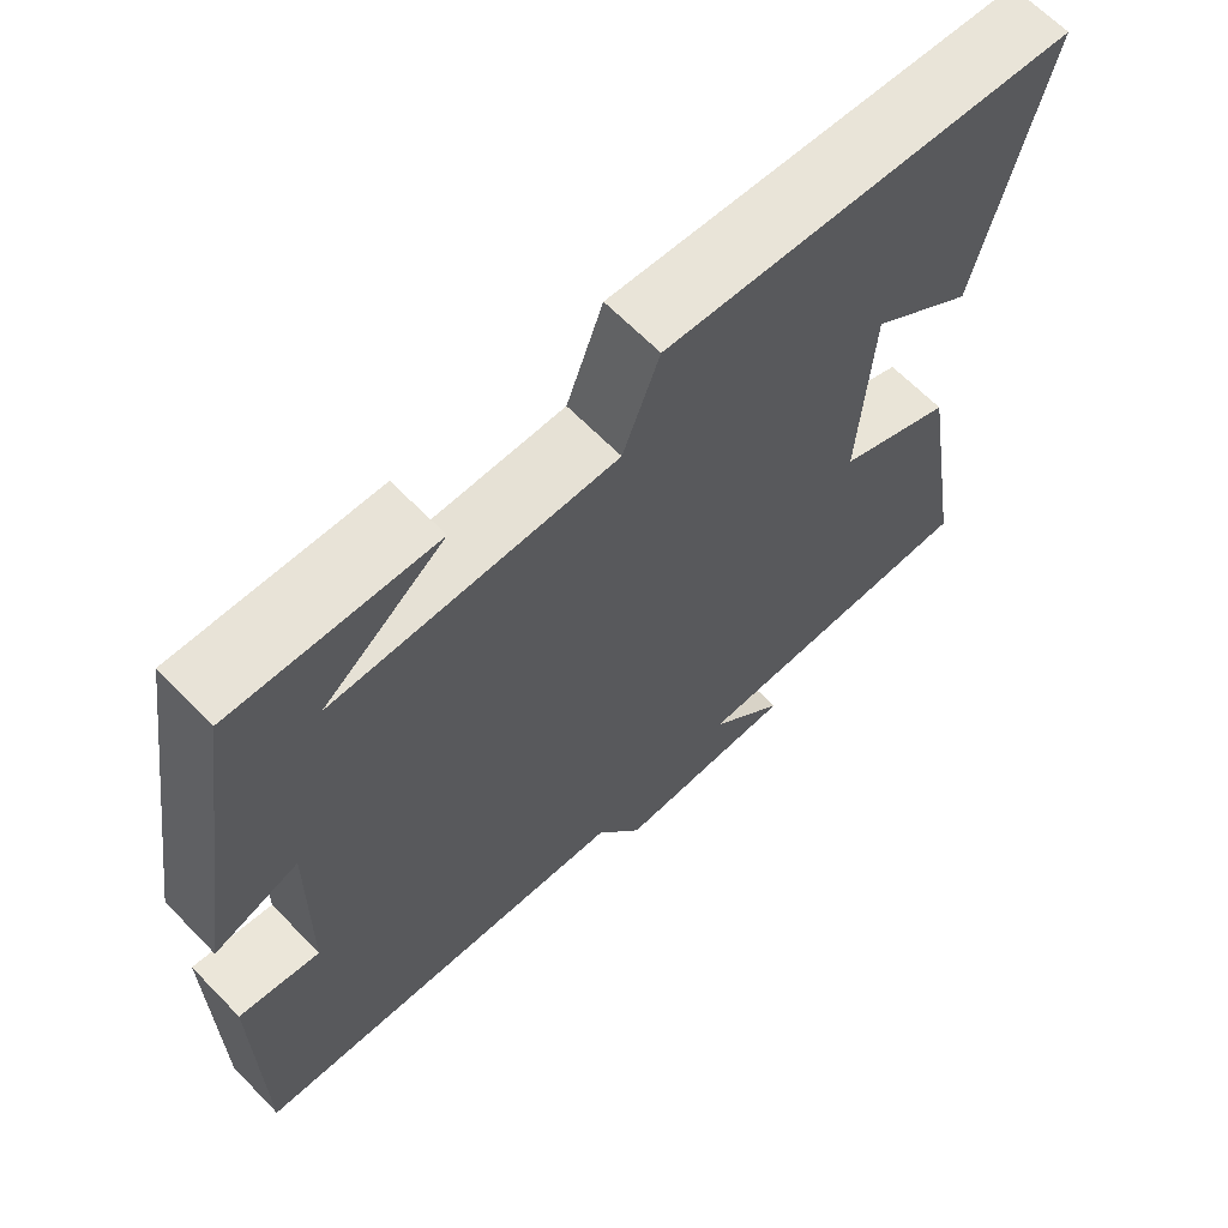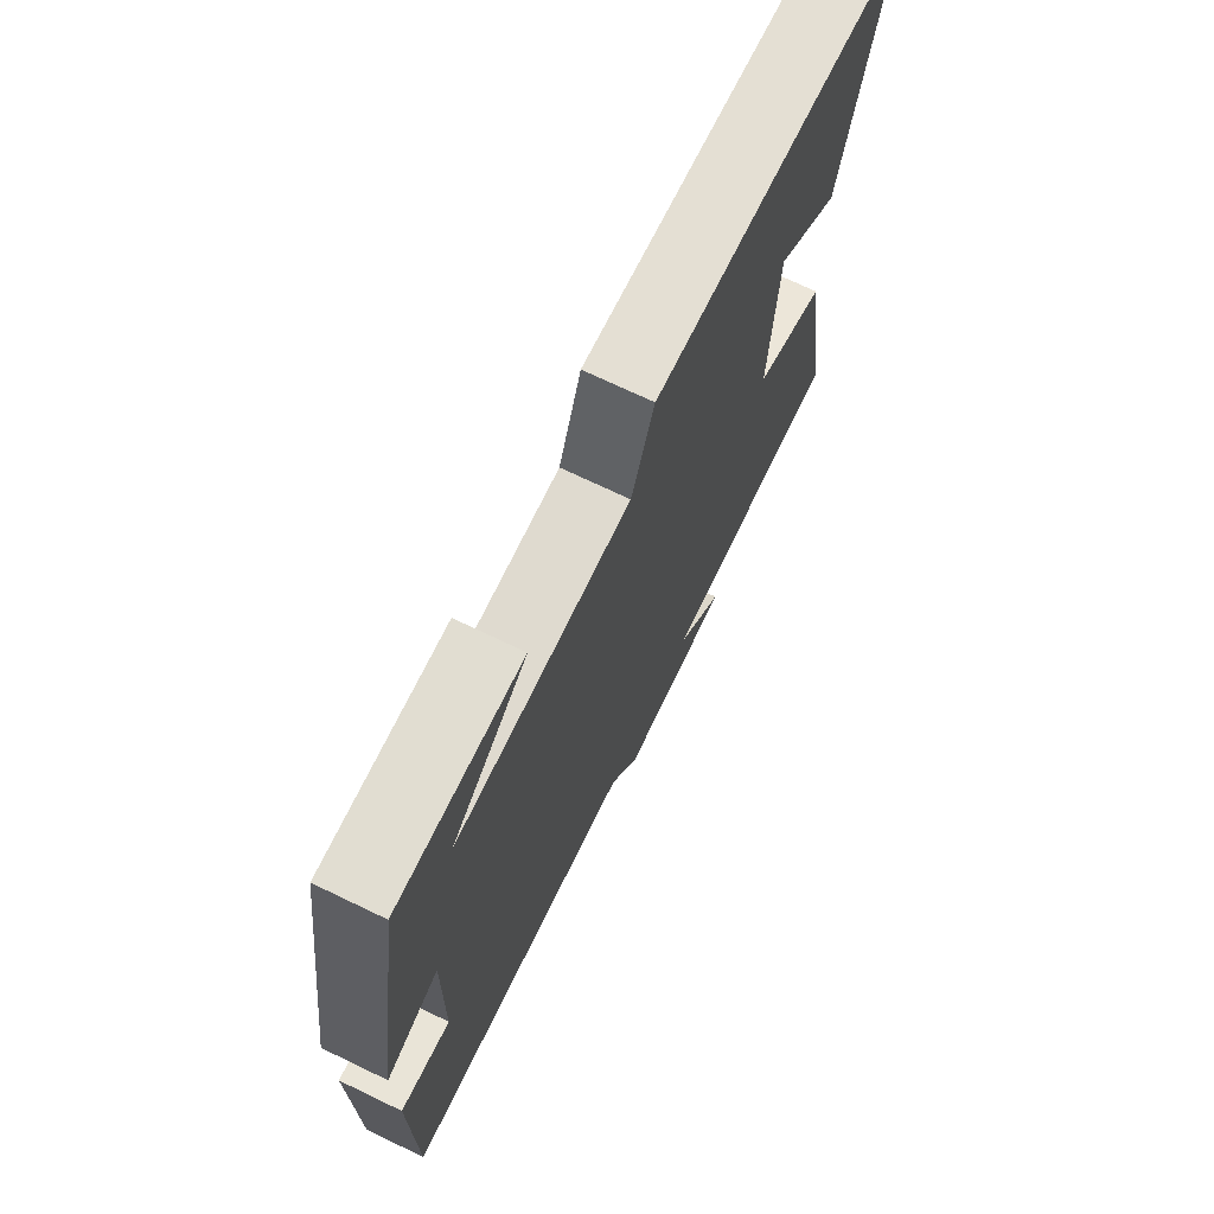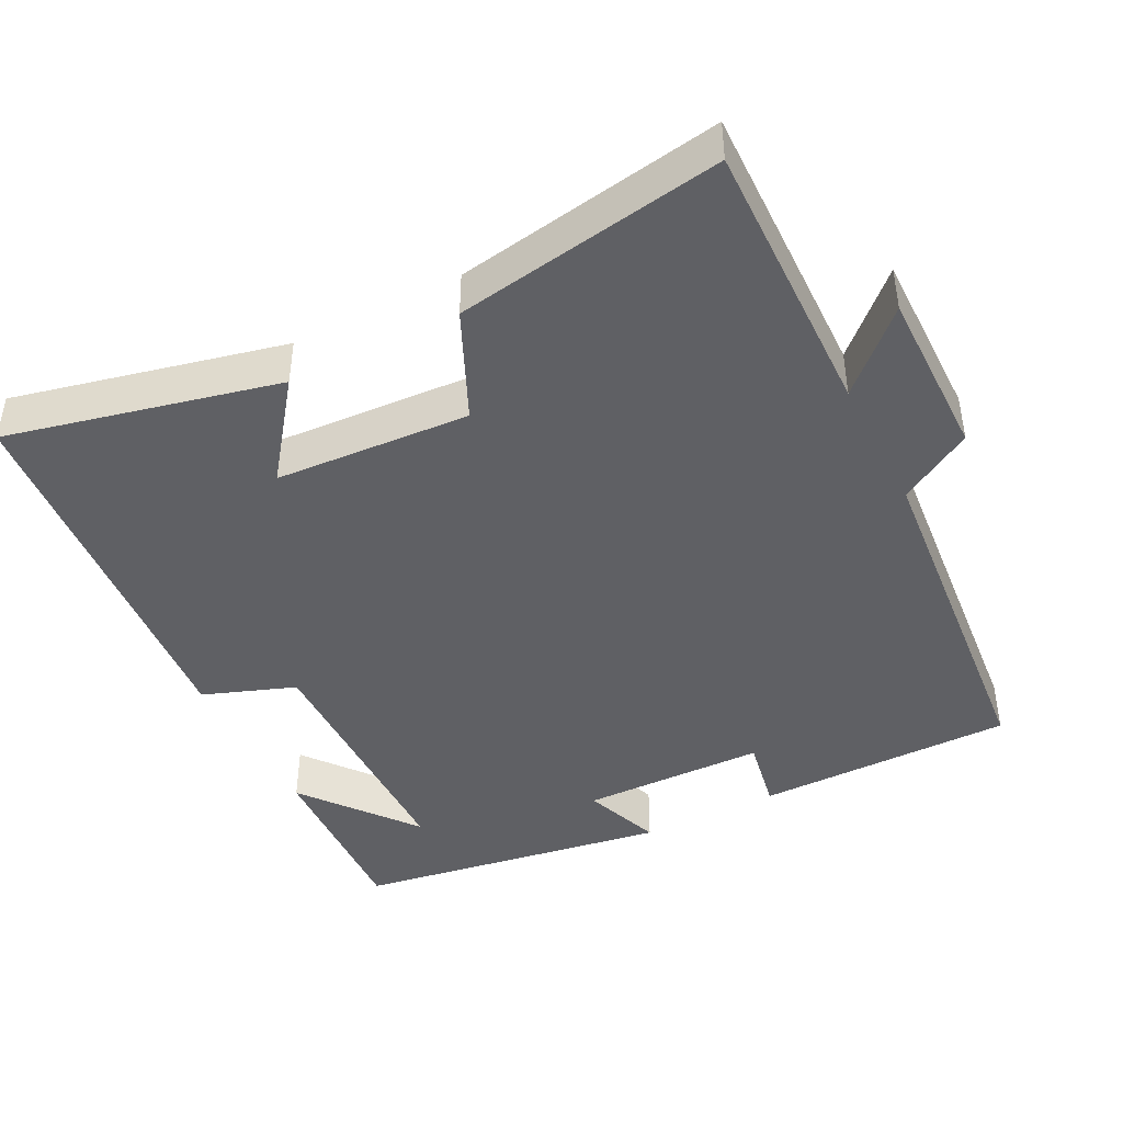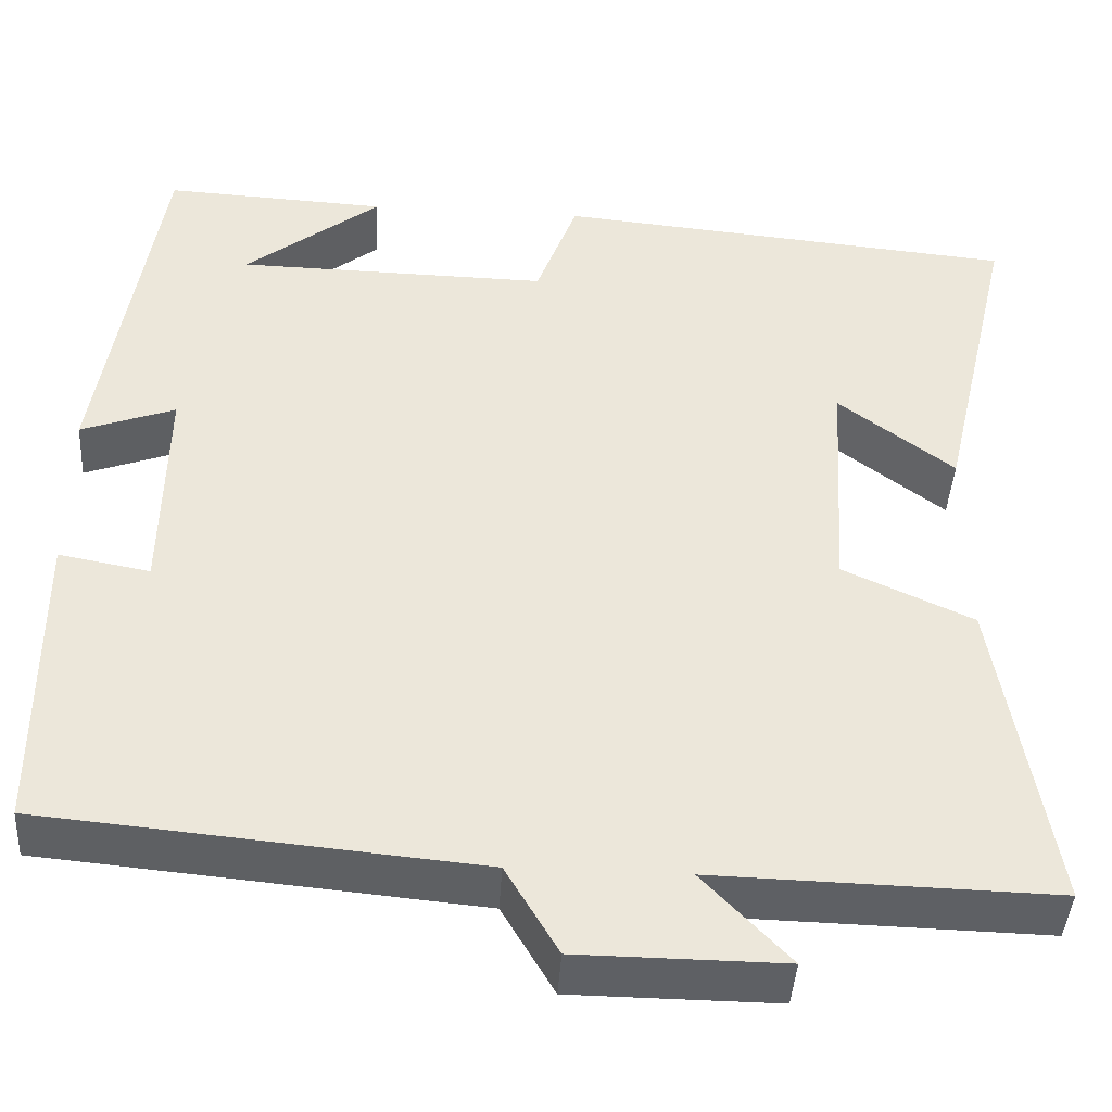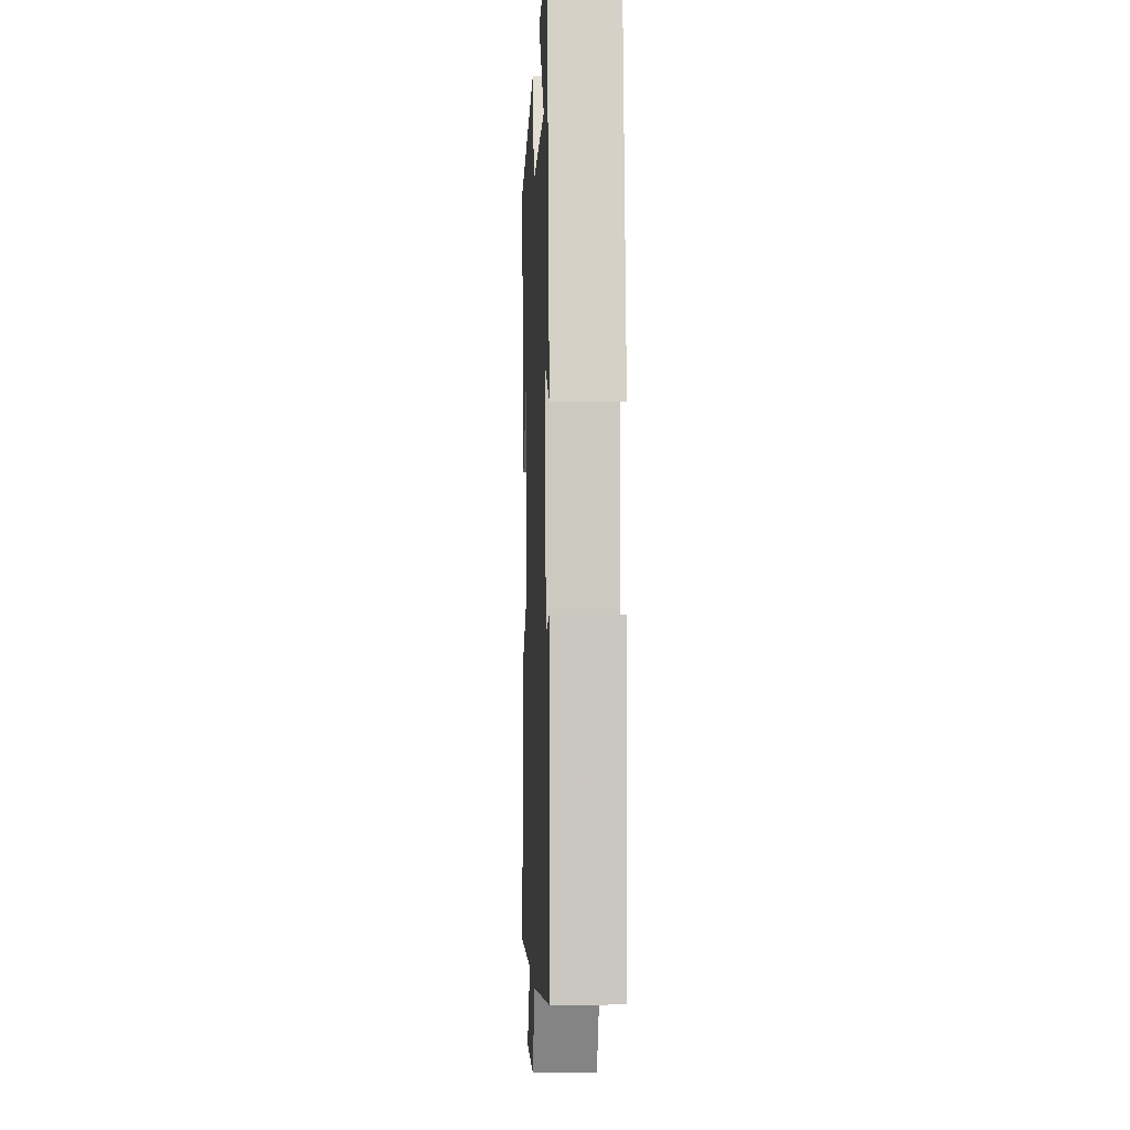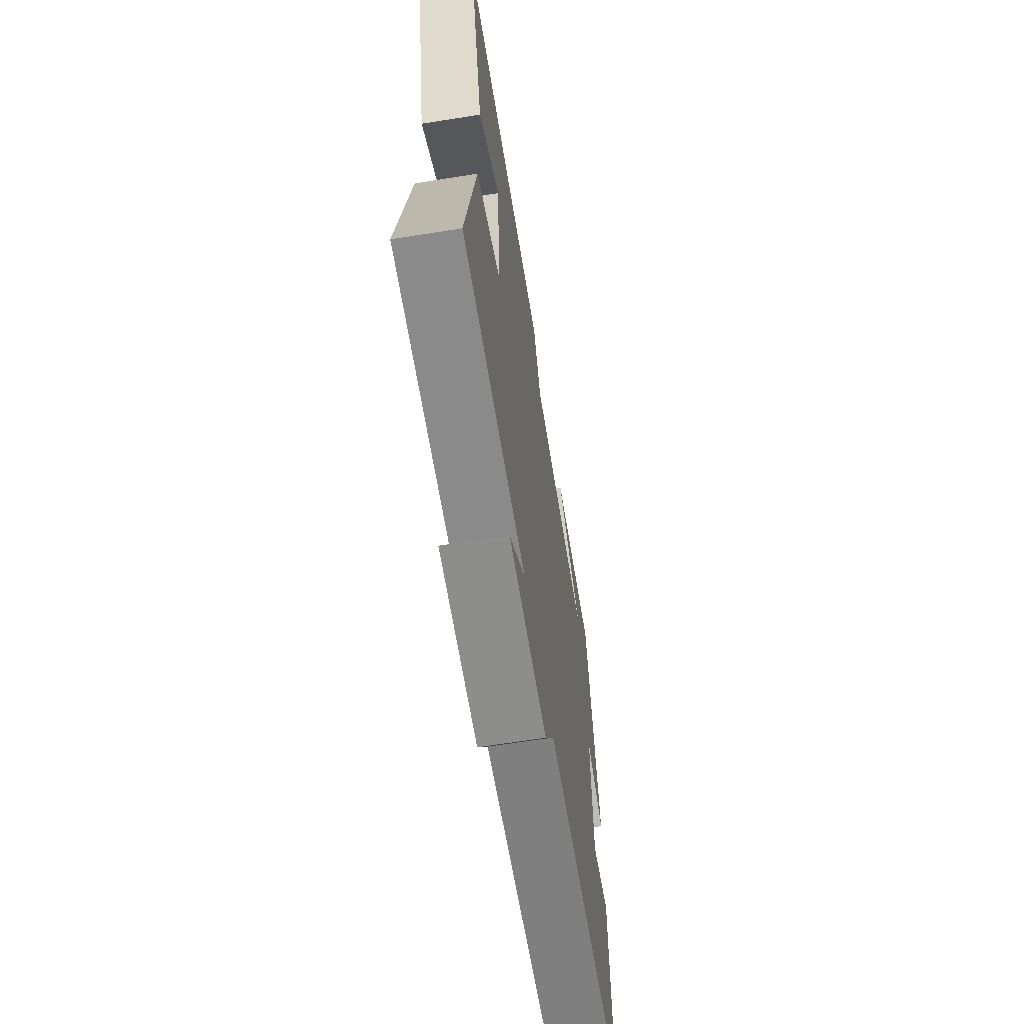
<metadata>
{"format":"obj","ext":"obj","renderer":"f3d","projection":"perspective","resolution":1024,"background":"white","views":[{"elev":65.1,"azim":-44.2,"up":"+Z"},{"elev":71.9,"azim":-64.4,"up":"+Z"},{"elev":-43.5,"azim":117.1,"up":"+Y"},{"elev":-42.7,"azim":-3.5,"up":"+Z"},{"elev":-1.7,"azim":-92.2,"up":"+Z"},{"elev":-64.9,"azim":99.1,"up":"+Z"}]}
</metadata>
<code>
v 0.56 0.07 -0.509
v 0.179 0.07 -0.5
v 0.276 0.07 -0.602
v 0.046 0.07 -0.6
v -0.013 0.07 -0.5
v -0.499 0.07 -0.455
v -0.5 0.07 -0.105
v -0.398 0.07 -0.124
v -0.394 0.07 0.126
v -0.5 0.07 0.087
v -0.433 0.07 0.513
v -0.182 0.07 0.5
v -0.334 0.07 0.381
v 0.018 0.07 0.375
v 0.064 0.07 0.5
v 0.585 0.07 0.452
v 0.5 0.07 0.086
v 0.37 0.07 0.185
v 0.354 0.07 -0.079
v 0.5 0.07 -0.146
v 0.56 0 -0.509
v 0.179 0 -0.5
v 0.276 0 -0.602
v 0.046 0 -0.6
v -0.013 0 -0.5
v -0.499 0 -0.455
v -0.5 0 -0.105
v -0.398 0 -0.124
v -0.394 0 0.126
v -0.5 0 0.087
v -0.433 0 0.513
v -0.182 0 0.5
v -0.334 0 0.381
v 0.018 0 0.375
v 0.064 0 0.5
v 0.585 0 0.452
v 0.5 0 0.086
v 0.37 0 0.185
v 0.354 0 -0.079
v 0.5 0 -0.146
f 19 20 1 2
f 18 19 2
f 15 16 17 18
f 14 15 18 2
f 13 14 2
f 11 12 13
f 9 10 11 13
f 8 9 13 2
f 5 6 7 8
f 5 8 2 3
f 3 4 5
f 22 21 40 39
f 22 39 38
f 38 37 36 35
f 22 38 35 34
f 22 34 33
f 33 32 31
f 33 31 30 29
f 22 33 29 28
f 28 27 26 25
f 23 22 28 25
f 25 24 23
f 1 21 22 2
f 2 22 23 3
f 3 23 24 4
f 4 24 25 5
f 5 25 26 6
f 6 26 27 7
f 7 27 28 8
f 8 28 29 9
f 9 29 30 10
f 10 30 31 11
f 11 31 32 12
f 12 32 33 13
f 13 33 34 14
f 14 34 35 15
f 15 35 36 16
f 16 36 37 17
f 17 37 38 18
f 18 38 39 19
f 19 39 40 20
f 20 40 21 1

</code>
